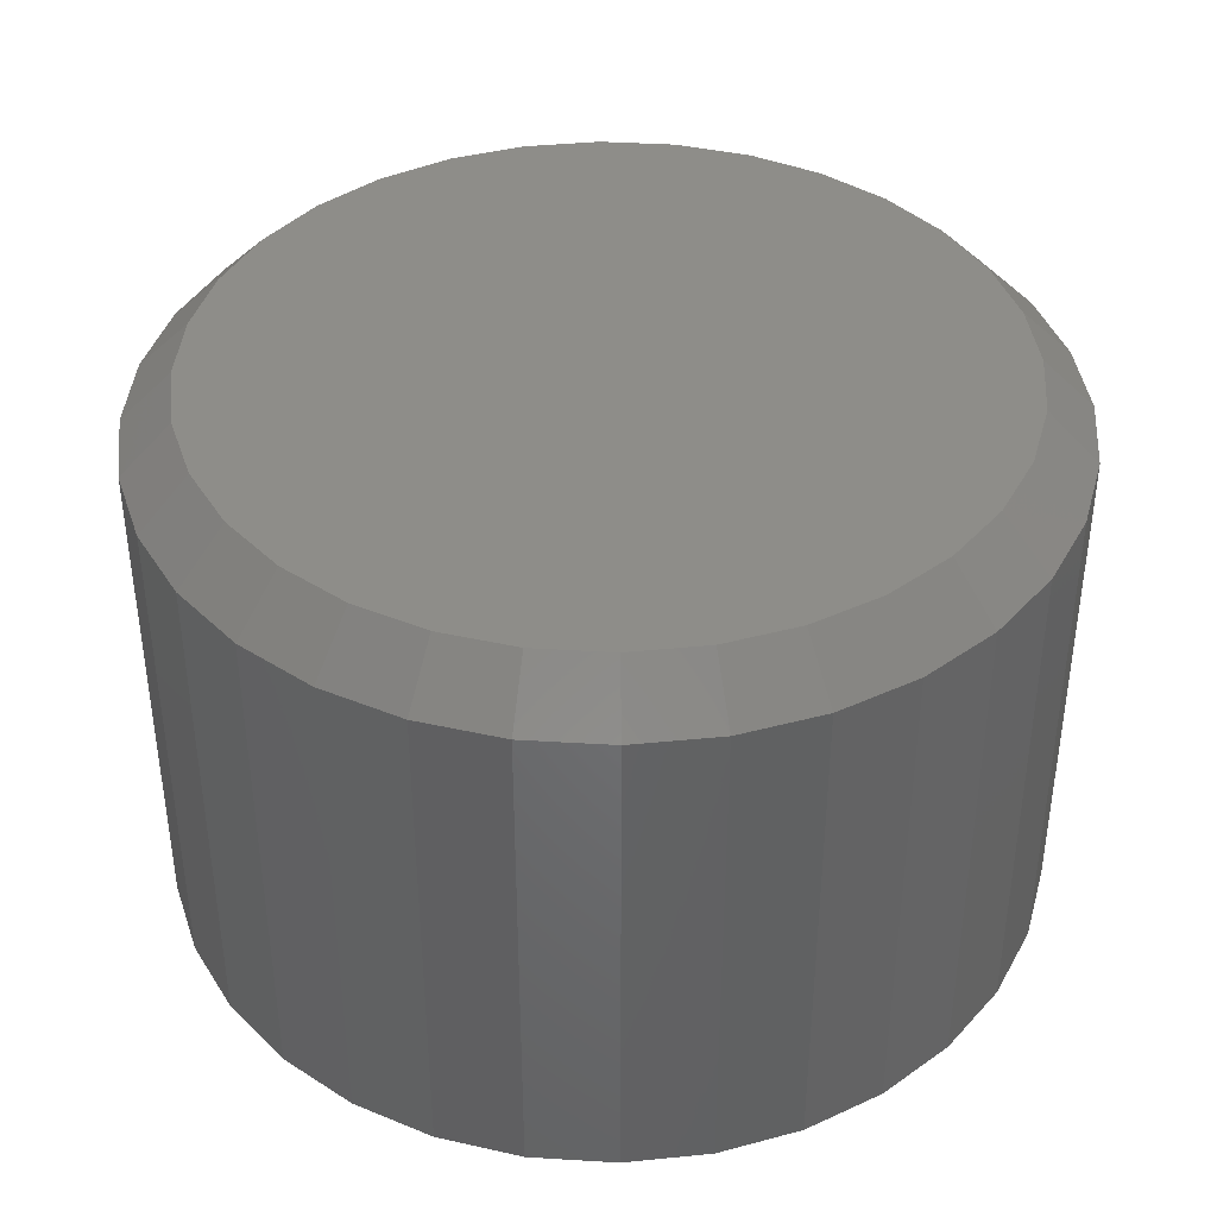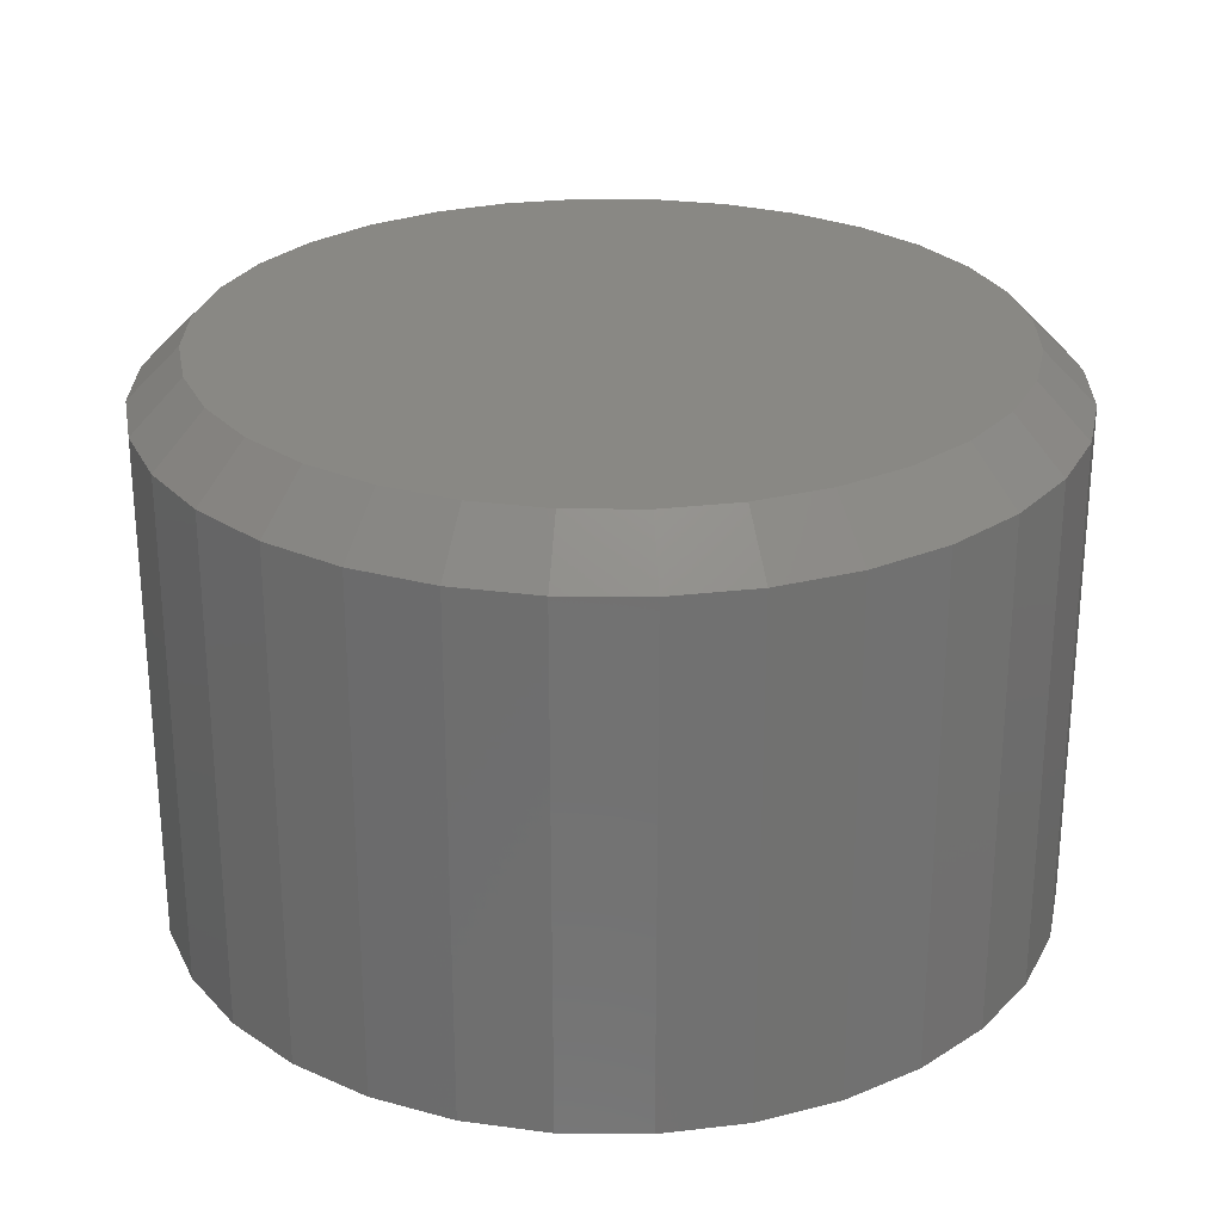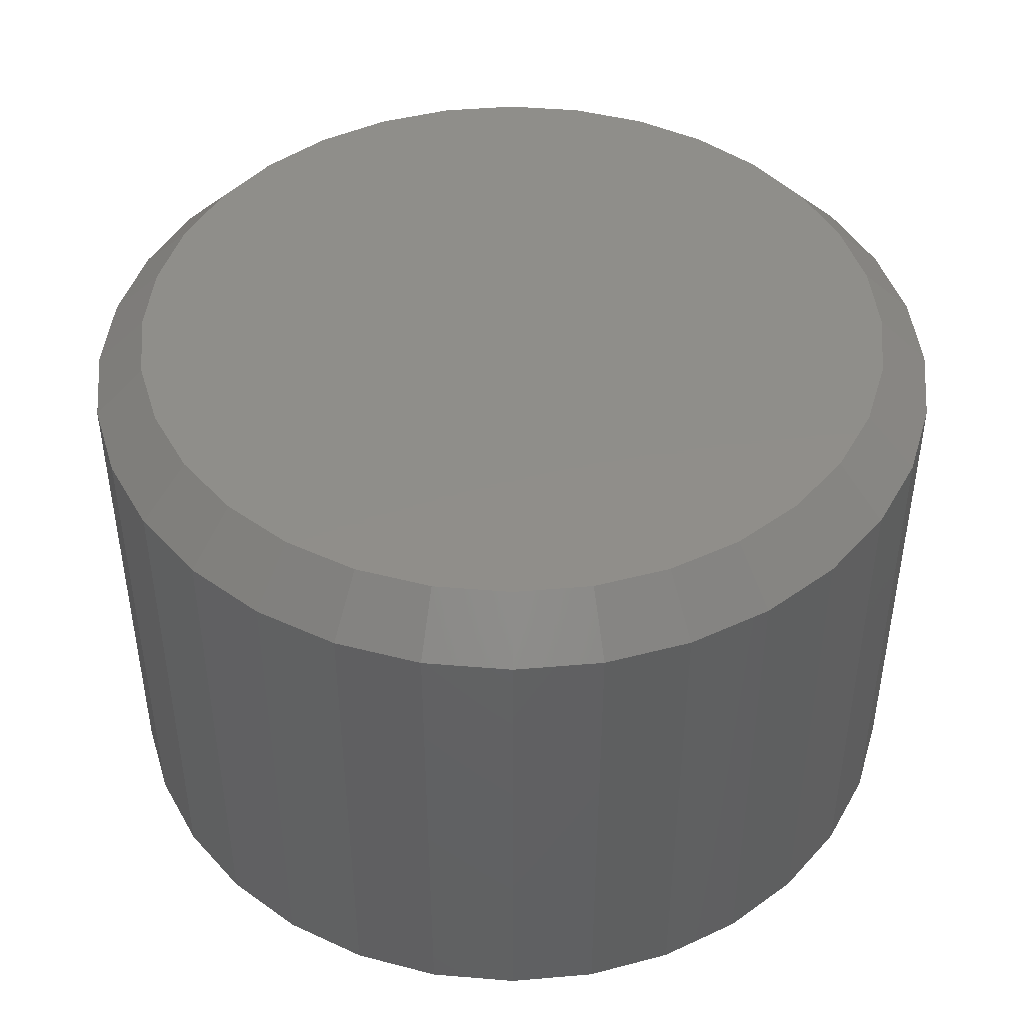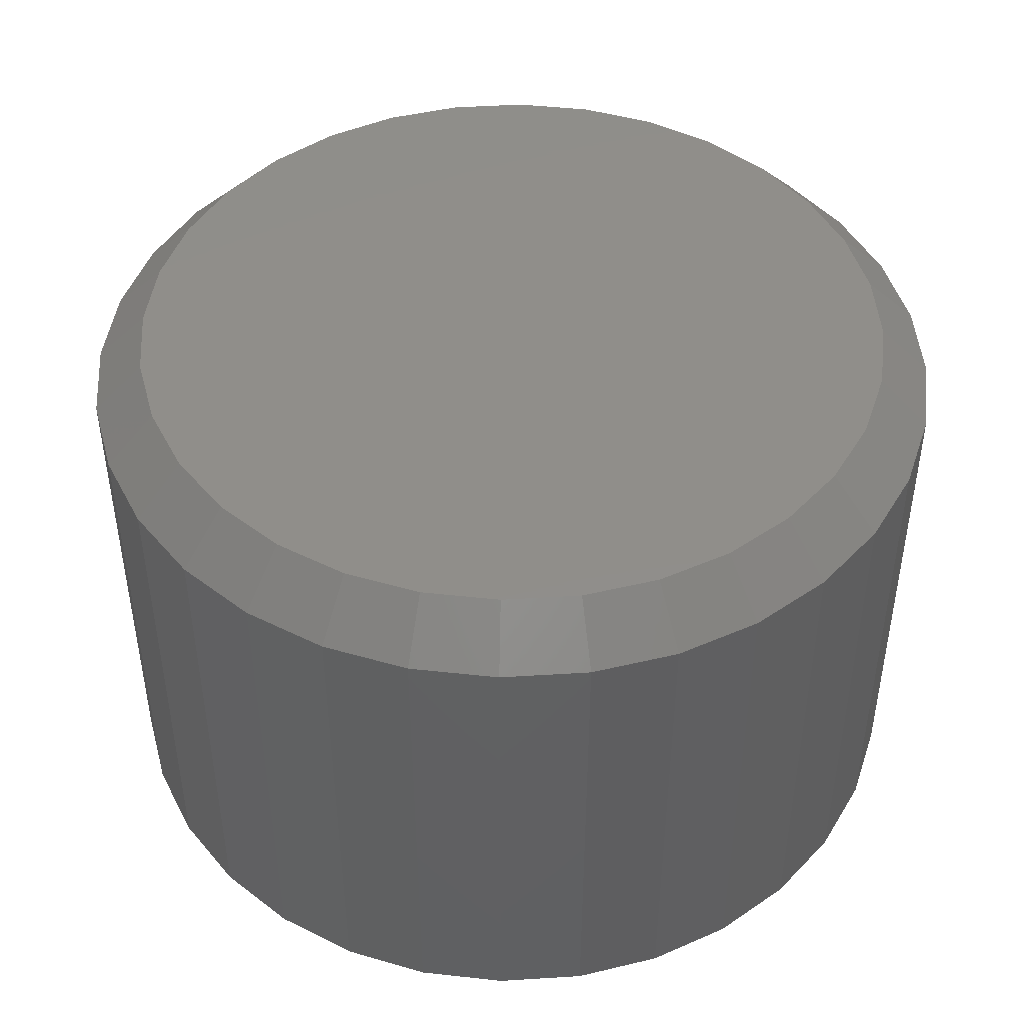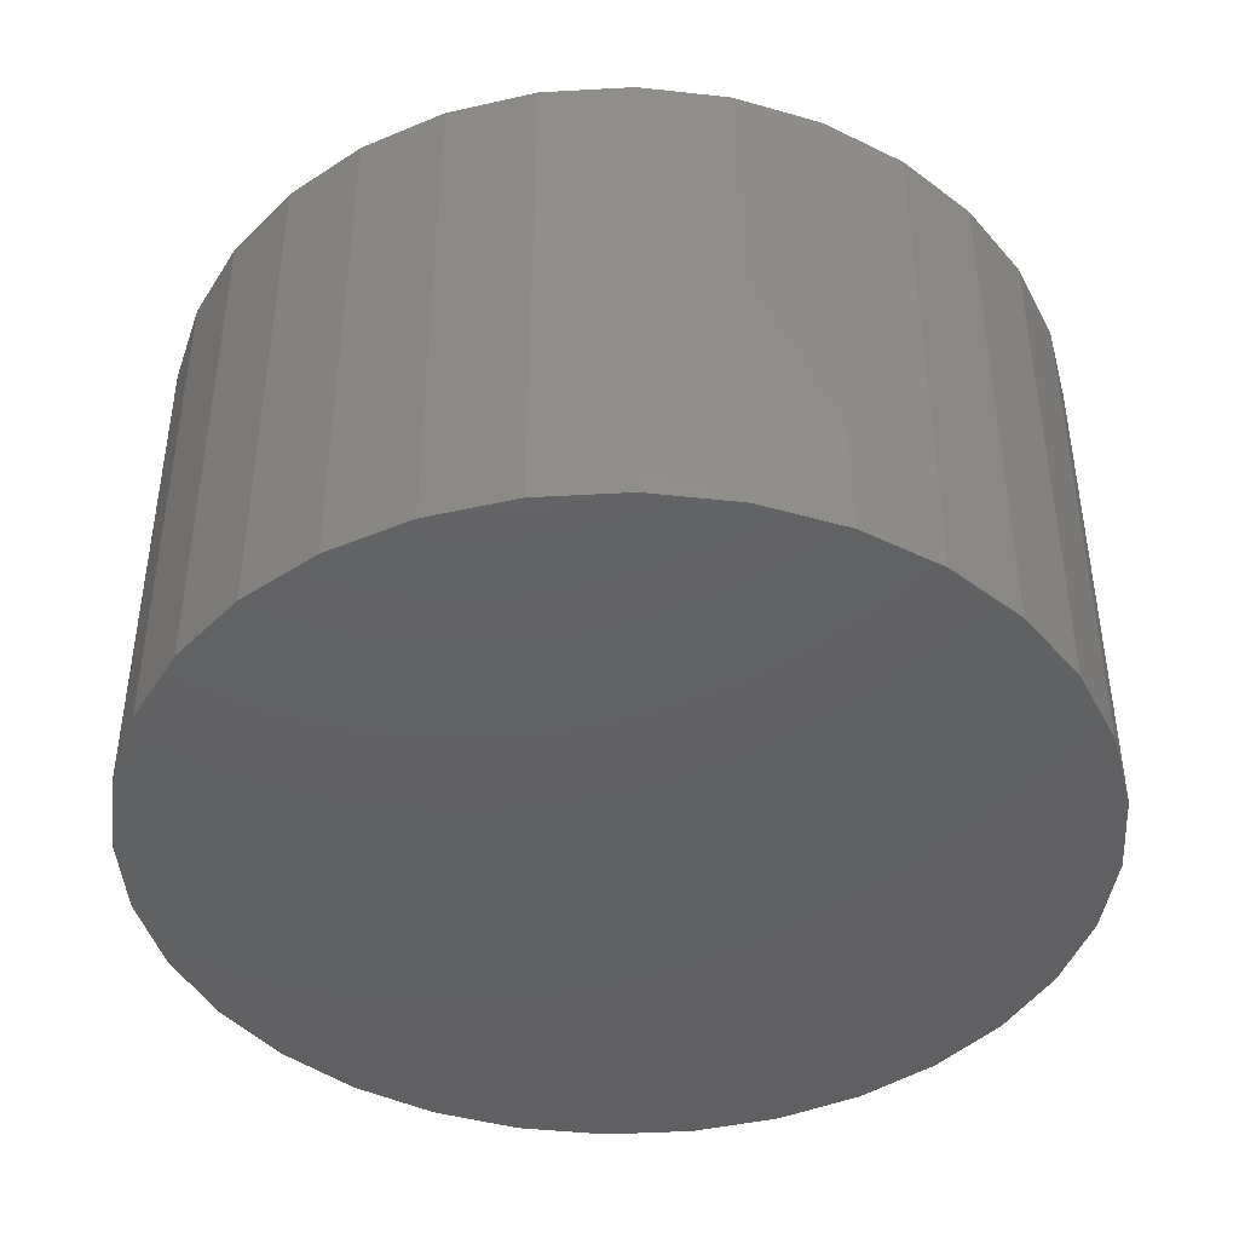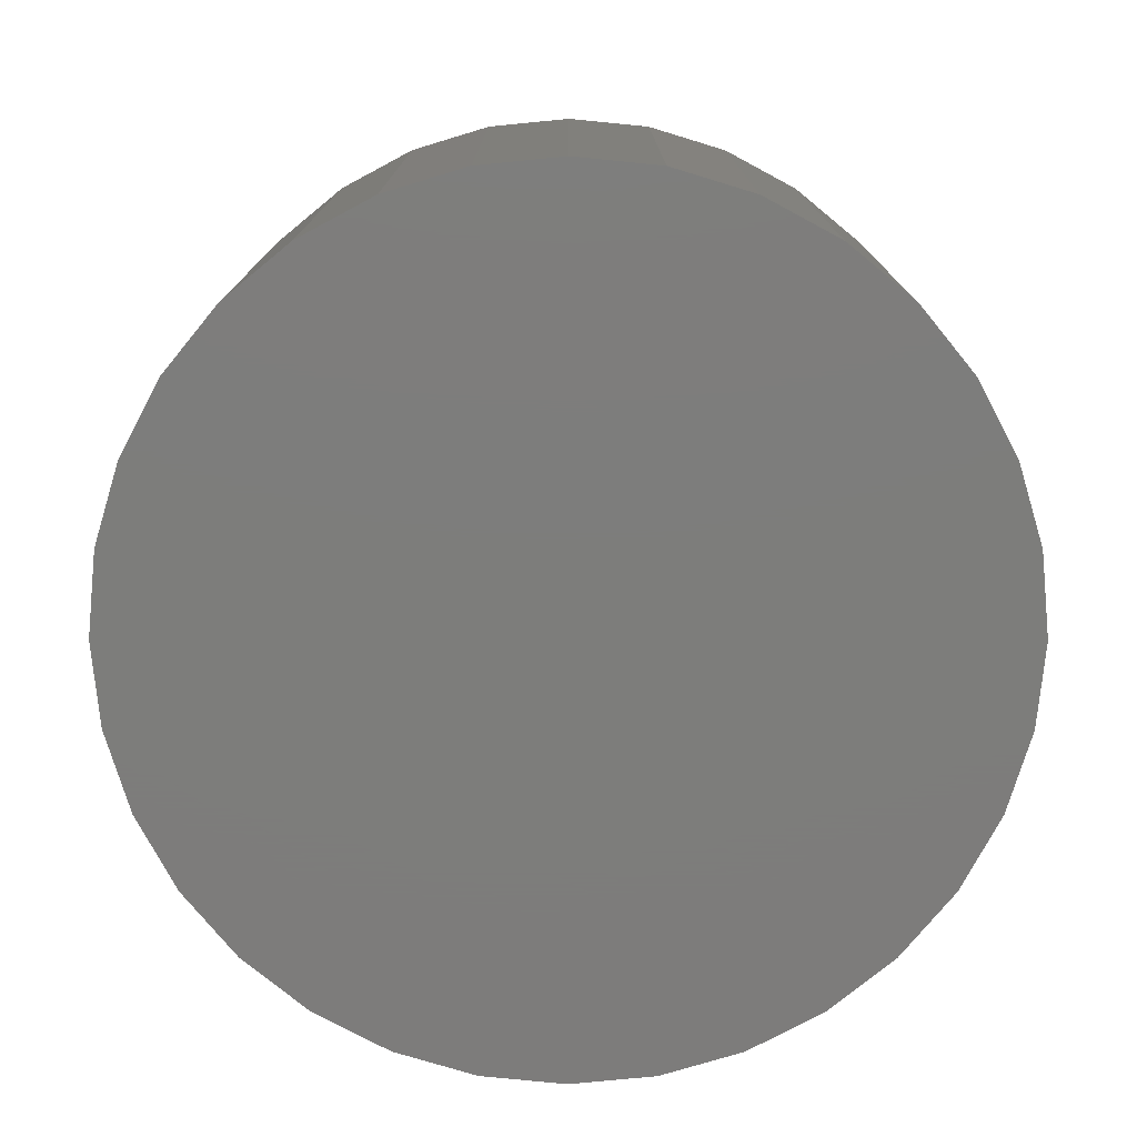
<metadata>
{"format":"stl","ext":"stl","renderer":"f3d","projection":"perspective","resolution":1024,"background":"white","views":[{"elev":40.1,"azim":32.4,"up":"+Z"},{"elev":26.5,"azim":-139.9,"up":"+Z"},{"elev":44.9,"azim":44.9,"up":"+Z"},{"elev":45.8,"azim":-9.7,"up":"+Z"},{"elev":-43.3,"azim":-13.1,"up":"+Z"},{"elev":-76.5,"azim":-33.8,"up":"+Z"}]}
</metadata>
<code>
# stl→obj: 96 verts, 188 faces
v 0.2245 0.672 0.08594
v 0.2476 0.672 0.08594
v 0.236 0.6731 0.08594
v 0.2134 0.6686 0.08594
v 0.2587 0.6686 0.08594
v 0.2031 0.6631 0.08594
v 0.2689 0.6631 0.08594
v 0.1942 0.6558 0.08594
v 0.2779 0.6558 0.08594
v 0.1868 0.6468 0.08594
v 0.2853 0.6468 0.08594
v 0.1813 0.6366 0.08594
v 0.2907 0.6366 0.08594
v 0.2907 0.5912 0.08594
v 0.1868 0.581 0.08594
v 0.2853 0.581 0.08594
v 0.1942 0.572 0.08594
v 0.2779 0.572 0.08594
v 0.2031 0.5647 0.08594
v 0.2689 0.5647 0.08594
v 0.2134 0.5592 0.08594
v 0.2587 0.5592 0.08594
v 0.2245 0.5558 0.08594
v 0.2476 0.5558 0.08594
v 0.236 0.5547 0.08594
v 0.2941 0.6254 0.08594
v 0.1779 0.6254 0.08594
v 0.2952 0.6139 0.08594
v 0.1768 0.6139 0.08594
v 0.2941 0.6023 0.08594
v 0.1779 0.6023 0.08594
v 0.1813 0.5912 0.08594
v 0.303 0.6139 0
v 0.303 0.6139 0.07812
v 0.3018 0.6008 0
v 0.3018 0.6008 0.07812
v 0.2979 0.5882 0
v 0.2979 0.5882 0.07812
v 0.2917 0.5767 0
v 0.2917 0.5767 0.07812
v 0.2834 0.5665 0
v 0.2834 0.5665 0.07812
v 0.2733 0.5582 0
v 0.2733 0.5582 0.07812
v 0.2617 0.552 0
v 0.2617 0.552 0.07812
v 0.2491 0.5482 0
v 0.2491 0.5482 0.07812
v 0.236 0.5469 0
v 0.236 0.5469 0.07812
v 0.2229 0.5482 0
v 0.2229 0.5482 0.07812
v 0.2104 0.552 0
v 0.2104 0.552 0.07812
v 0.1988 0.5582 0
v 0.1988 0.5582 0.07812
v 0.1886 0.5665 0
v 0.1886 0.5665 0.07812
v 0.1803 0.5767 0
v 0.1803 0.5767 0.07812
v 0.1741 0.5882 0
v 0.1741 0.5882 0.07812
v 0.1703 0.6008 0
v 0.1703 0.6008 0.07812
v 0.169 0.6139 0
v 0.169 0.6139 0.07812
v 0.1703 0.627 0
v 0.1703 0.627 0.07812
v 0.1741 0.6395 0
v 0.1741 0.6395 0.07812
v 0.1803 0.6511 0
v 0.1803 0.6511 0.07812
v 0.1886 0.6613 0
v 0.1886 0.6613 0.07812
v 0.1988 0.6696 0
v 0.1988 0.6696 0.07812
v 0.2104 0.6758 0
v 0.2104 0.6758 0.07812
v 0.2229 0.6796 0
v 0.2229 0.6796 0.07812
v 0.236 0.6809 0
v 0.236 0.6809 0.07812
v 0.2491 0.6796 0
v 0.2491 0.6796 0.07812
v 0.2617 0.6758 0
v 0.2617 0.6758 0.07812
v 0.2733 0.6696 0
v 0.2733 0.6696 0.07812
v 0.2834 0.6613 0
v 0.2834 0.6613 0.07812
v 0.2917 0.6511 0
v 0.2917 0.6511 0.07812
v 0.2979 0.6395 0
v 0.2979 0.6395 0.07812
v 0.3018 0.627 0
v 0.3018 0.627 0.07812
f 1 2 3
f 2 1 4
f 2 4 5
f 5 4 6
f 5 6 7
f 7 6 8
f 7 8 9
f 9 8 10
f 9 10 11
f 11 10 12
f 11 12 13
f 14 15 16
f 16 15 17
f 16 17 18
f 18 17 19
f 18 19 20
f 20 19 21
f 20 21 22
f 22 21 23
f 22 23 24
f 24 23 25
f 13 12 26
f 26 12 27
f 26 27 28
f 28 27 29
f 28 29 30
f 30 29 31
f 30 31 14
f 14 31 32
f 14 32 15
f 33 34 35
f 35 34 36
f 35 36 37
f 37 36 38
f 37 38 39
f 39 38 40
f 39 40 41
f 41 40 42
f 41 42 43
f 43 42 44
f 43 44 45
f 45 44 46
f 45 46 47
f 47 46 48
f 47 48 49
f 49 48 50
f 49 50 51
f 51 50 52
f 51 52 53
f 53 52 54
f 53 54 55
f 55 54 56
f 55 56 57
f 57 56 58
f 57 58 59
f 59 58 60
f 59 60 61
f 61 60 62
f 61 62 63
f 63 62 64
f 63 64 65
f 65 64 66
f 65 66 67
f 67 66 68
f 67 68 69
f 69 68 70
f 69 70 71
f 71 70 72
f 71 72 73
f 73 72 74
f 73 74 75
f 75 74 76
f 75 76 77
f 77 76 78
f 77 78 79
f 79 78 80
f 79 80 81
f 81 80 82
f 81 82 83
f 83 82 84
f 83 84 85
f 85 84 86
f 85 86 87
f 87 86 88
f 87 88 89
f 89 88 90
f 89 90 91
f 91 90 92
f 91 92 93
f 93 92 94
f 93 94 95
f 95 94 96
f 95 96 33
f 33 96 34
f 28 30 34
f 30 36 34
f 66 64 29
f 64 31 29
f 64 62 32
f 31 64 32
f 60 58 15
f 15 62 60
f 32 62 15
f 56 54 21
f 19 56 21
f 19 17 56
f 52 50 23
f 23 54 52
f 21 54 23
f 48 46 22
f 24 48 22
f 24 25 48
f 44 42 20
f 20 46 44
f 22 46 20
f 40 38 14
f 16 40 14
f 16 18 40
f 30 38 36
f 14 38 30
f 17 15 58
f 58 56 17
f 25 23 50
f 50 48 25
f 18 20 42
f 42 40 18
f 29 27 66
f 27 68 66
f 34 96 28
f 96 26 28
f 96 94 13
f 26 96 13
f 92 90 11
f 11 94 92
f 13 94 11
f 88 86 5
f 7 88 5
f 7 9 88
f 84 82 2
f 2 86 84
f 5 86 2
f 80 78 4
f 1 80 4
f 1 3 80
f 76 74 6
f 6 78 76
f 4 78 6
f 72 70 12
f 10 72 12
f 10 8 72
f 27 70 68
f 12 70 27
f 9 11 90
f 90 88 9
f 3 2 82
f 82 80 3
f 8 6 74
f 74 72 8
f 81 83 79
f 77 79 83
f 85 77 83
f 75 77 85
f 87 75 85
f 73 75 87
f 89 73 87
f 71 73 89
f 91 71 89
f 41 57 39
f 55 57 41
f 43 55 41
f 53 55 43
f 45 53 43
f 51 53 45
f 47 51 45
f 49 51 47
f 57 59 39
f 39 59 61
f 39 61 37
f 37 61 63
f 37 63 35
f 35 63 65
f 35 65 33
f 33 65 67
f 33 67 95
f 95 67 69
f 95 69 93
f 93 69 71
f 93 71 91

</code>
